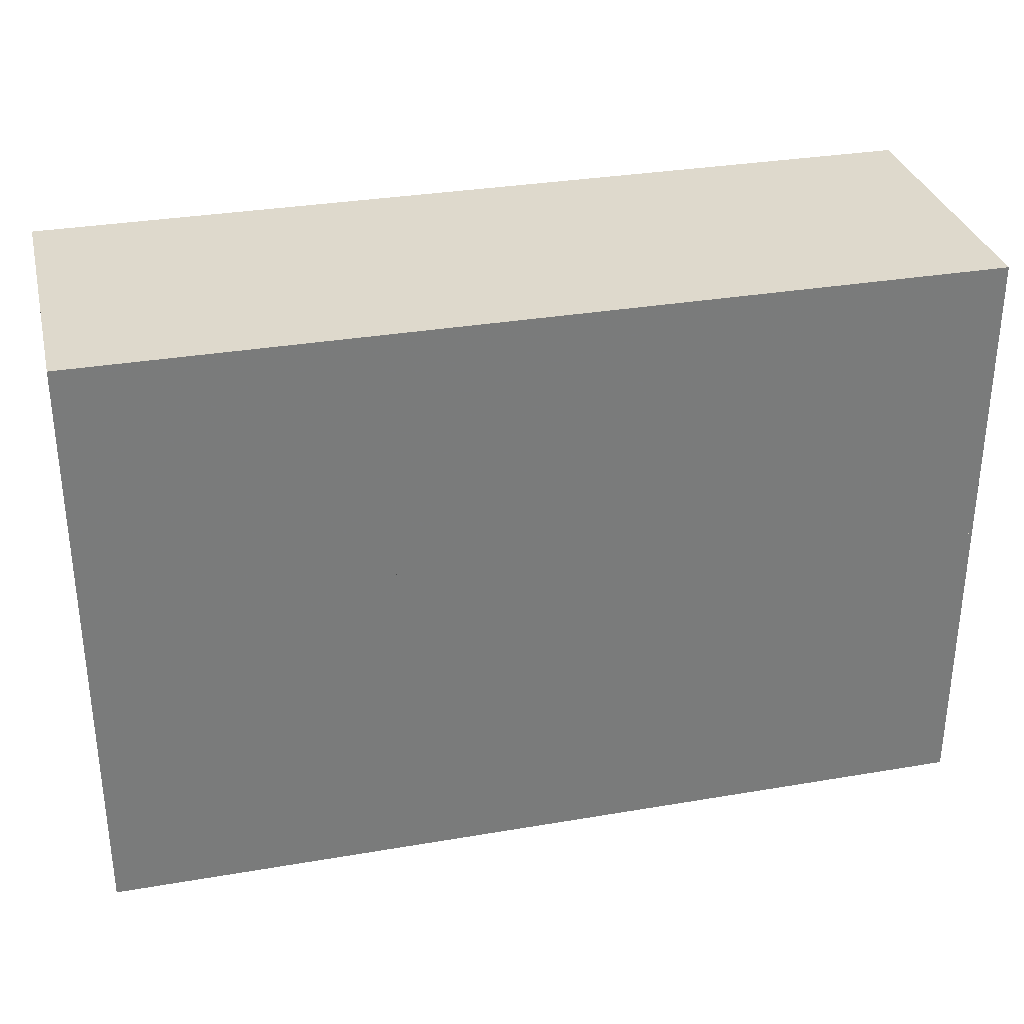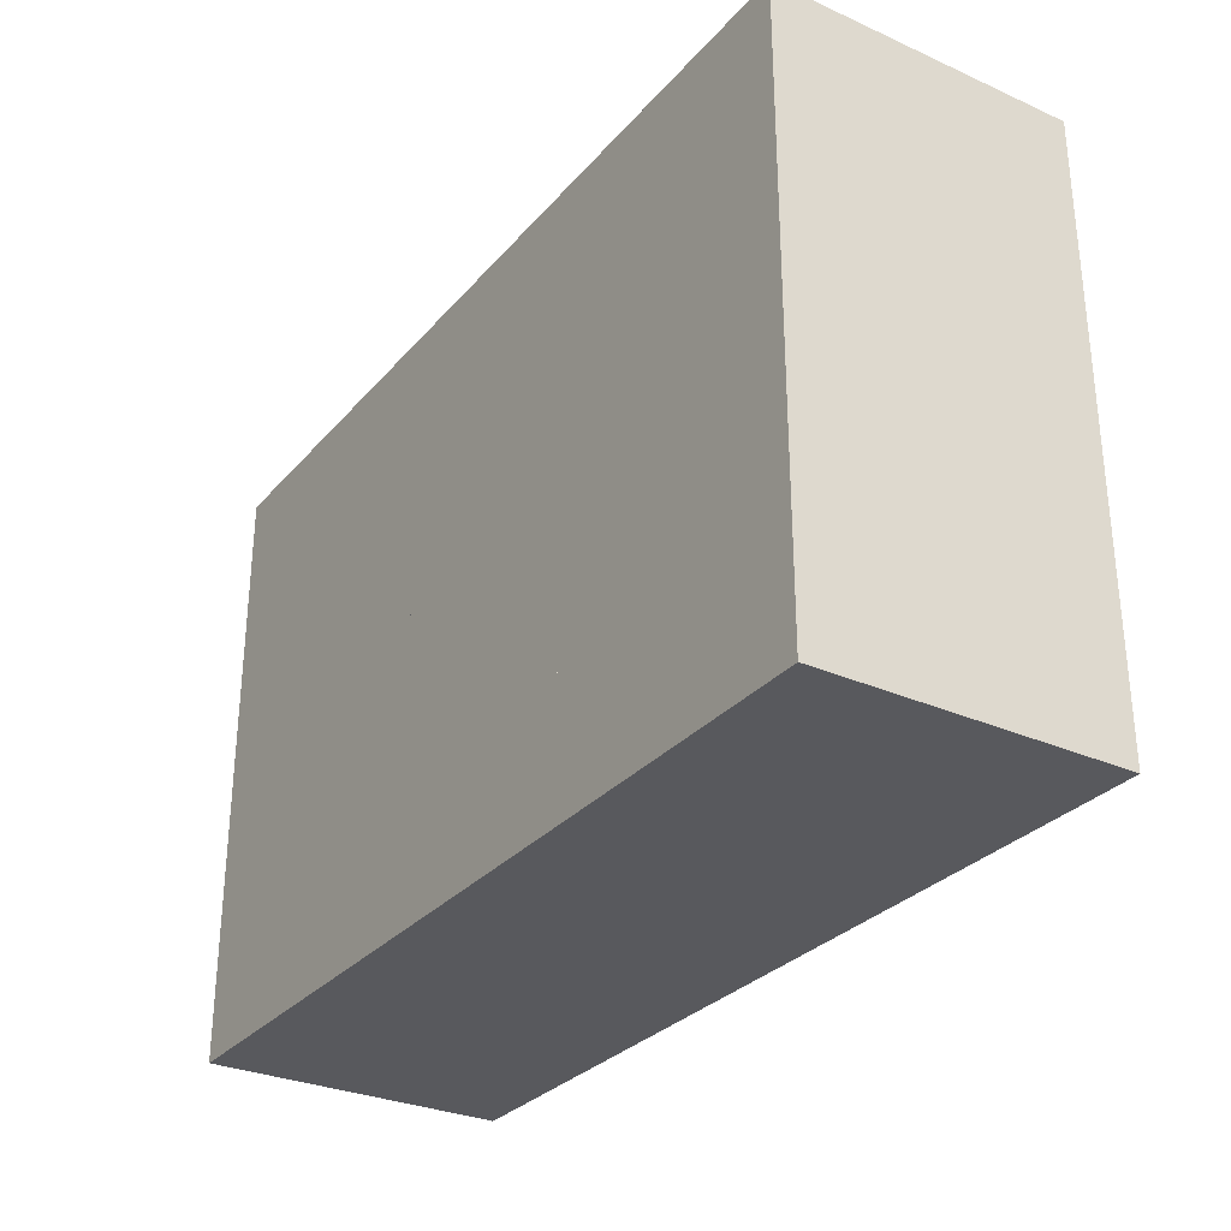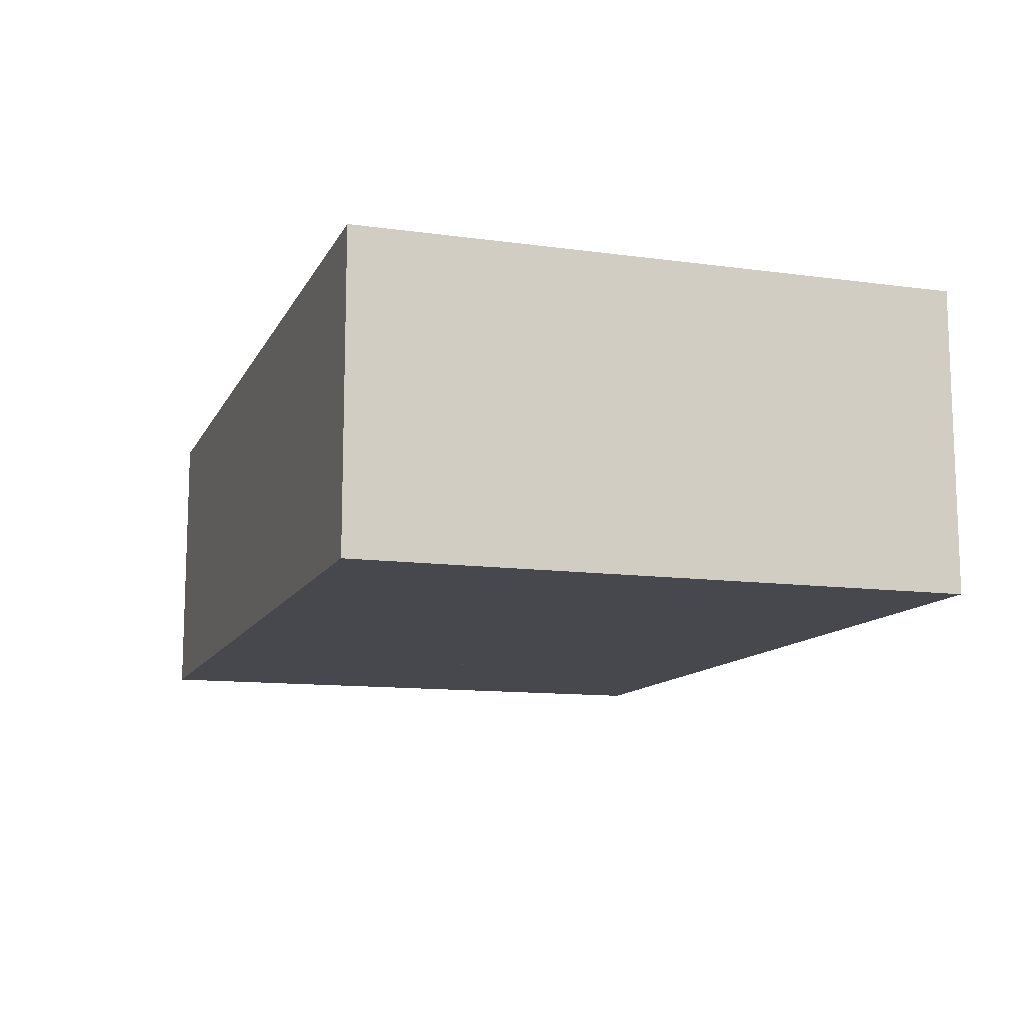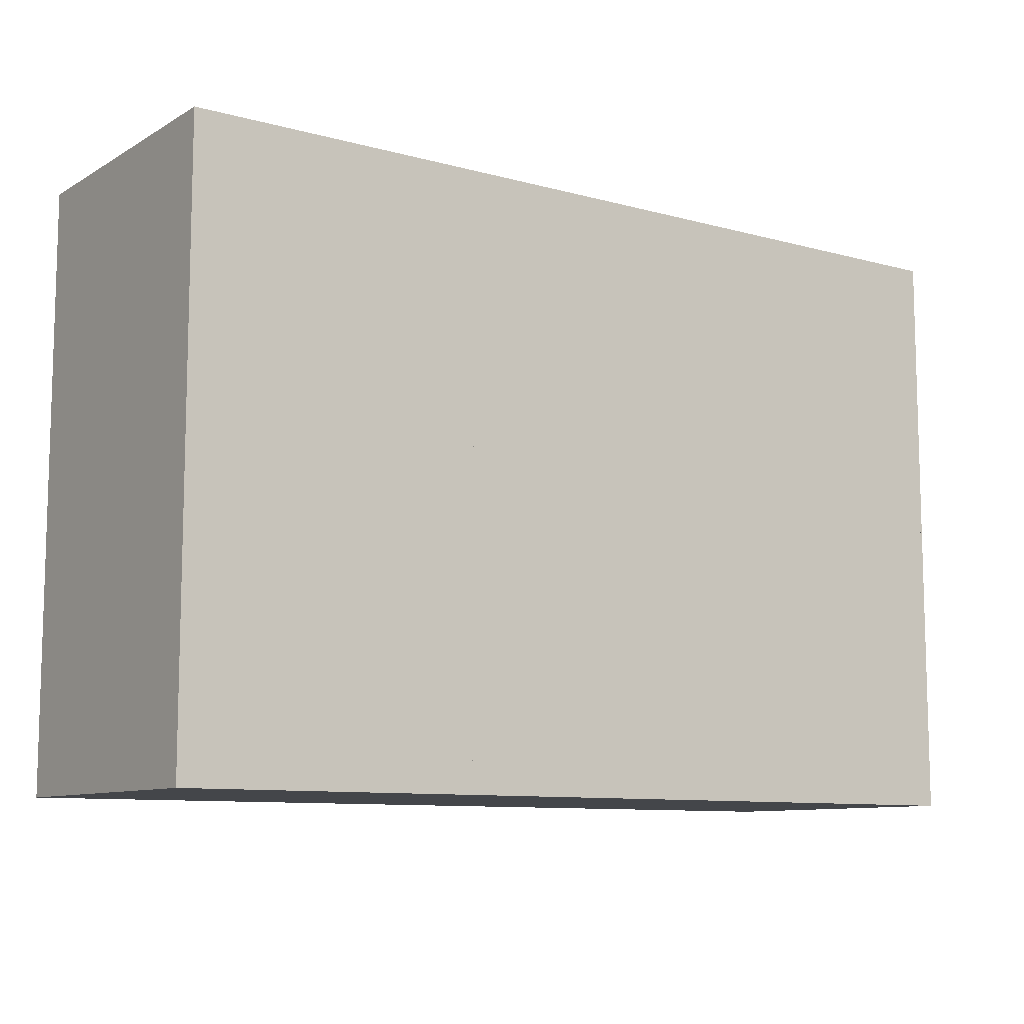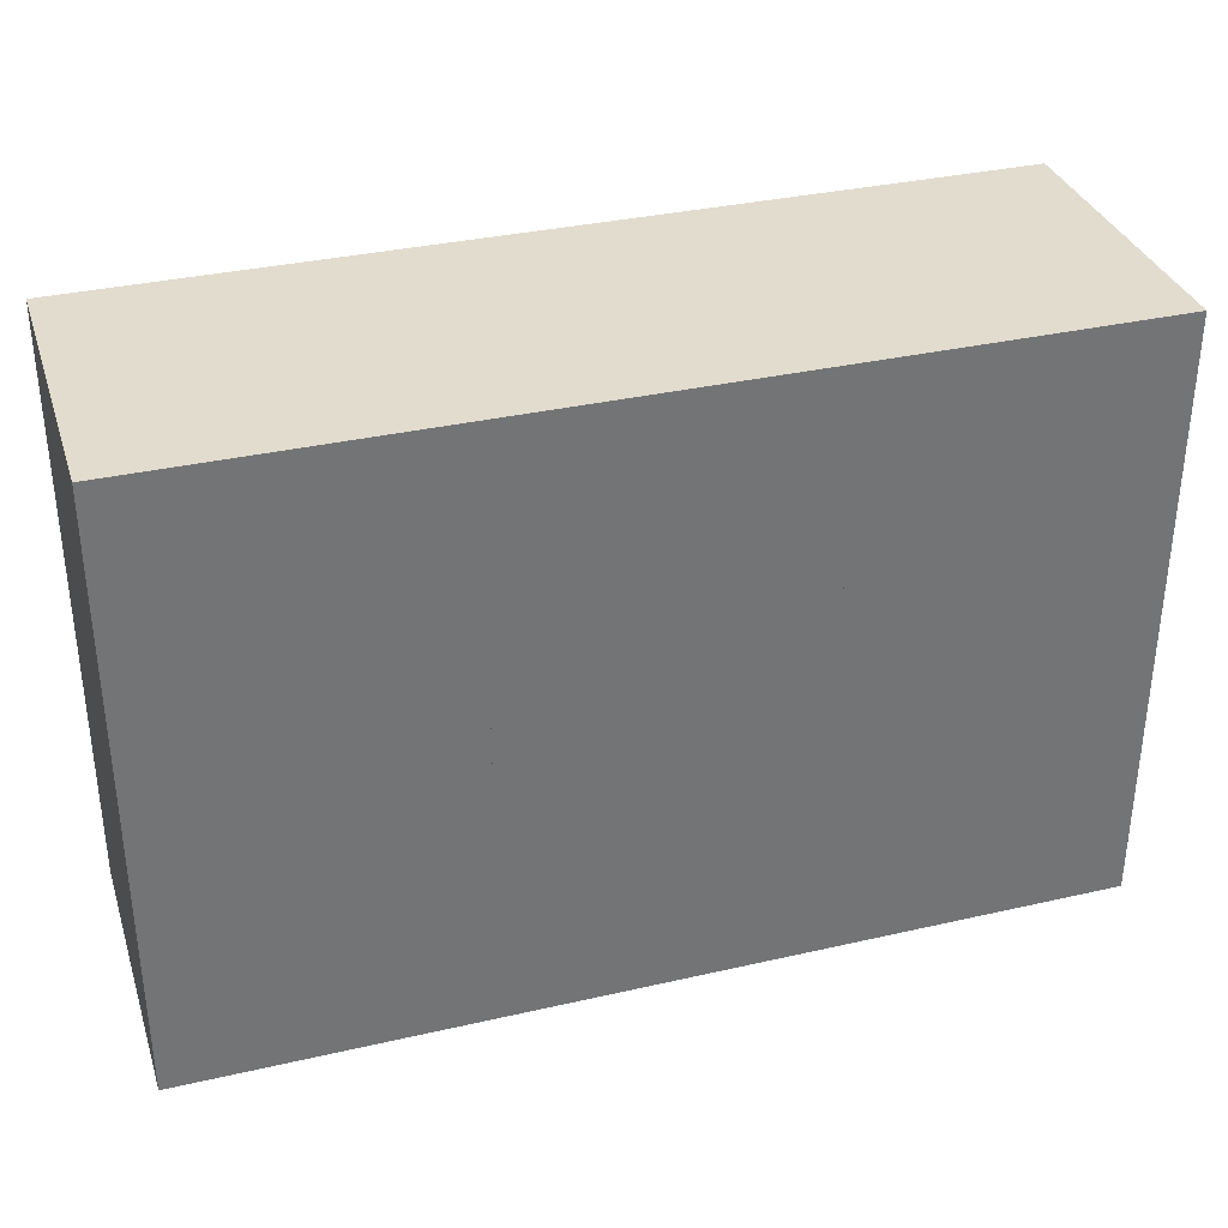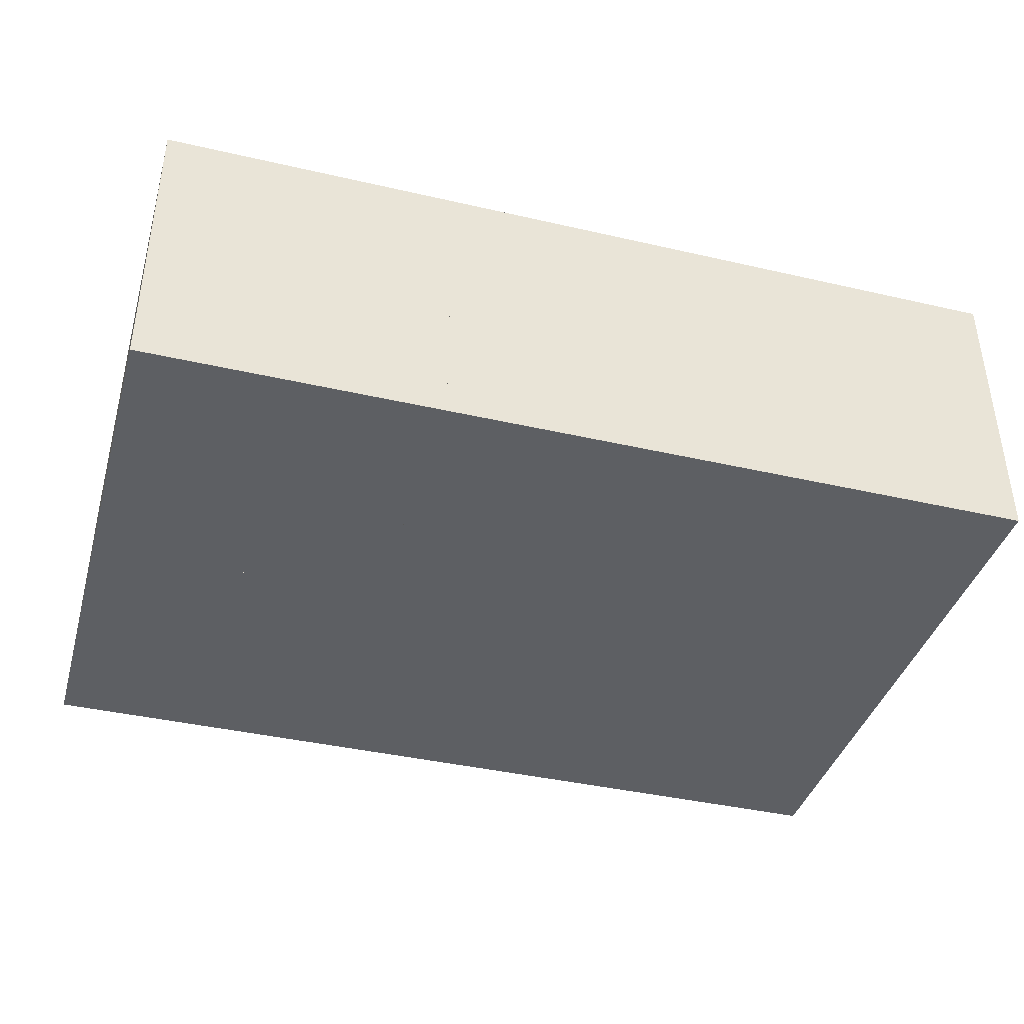
<metadata>
{"format":"obj","ext":"obj","renderer":"f3d","projection":"perspective","resolution":1024,"background":"white","views":[{"elev":32.0,"azim":166.5,"up":"+Z"},{"elev":-30.0,"azim":-122.9,"up":"+Z"},{"elev":-11.9,"azim":-108.1,"up":"+Y"},{"elev":-9.7,"azim":-35.1,"up":"+Z"},{"elev":34.1,"azim":-17.2,"up":"+Z"},{"elev":-39.9,"azim":-15.9,"up":"+Y"}]}
</metadata>
<code>
v 6.542 -5.367 0.2
v 6.292 -5.367 0.2
v 6.292 -5.617 0.2
v 6.542 -5.617 0.2
v 6.542 -5.617 0.45
v 6.542 -5.367 0.45
v 6.292 -5.367 0.45
v 6.292 -5.617 0.45
f 1 2 3 4
f 1 2 7 6
f 2 3 8 7
f 4 3 8 5
f 1 4 5 6
f 5 8 7 6
v 6.542 -5.367 0.45
v 6.292 -5.367 0.45
v 6.292 -5.617 0.45
v 6.542 -5.617 0.45
v 6.542 -5.617 0.7
v 6.542 -5.367 0.7
v 6.292 -5.367 0.7
v 6.292 -5.617 0.7
f 9 10 11 12
f 9 10 15 14
f 10 11 16 15
f 12 11 16 13
f 9 12 13 14
f 13 16 15 14
v 6.292 -5.367 0.2
v 6.042 -5.367 0.2
v 6.042 -5.617 0.2
v 6.292 -5.617 0.2
v 6.292 -5.617 0.45
v 6.292 -5.367 0.45
v 6.042 -5.367 0.45
v 6.042 -5.617 0.45
f 17 18 19 20
f 17 18 23 22
f 18 19 24 23
f 20 19 24 21
f 17 20 21 22
f 21 24 23 22
v 6.292 -5.367 0.45
v 6.042 -5.367 0.45
v 6.042 -5.617 0.45
v 6.292 -5.617 0.45
v 6.292 -5.617 0.7
v 6.292 -5.367 0.7
v 6.042 -5.367 0.7
v 6.042 -5.617 0.7
f 25 26 27 28
f 25 26 31 30
f 26 27 32 31
f 28 27 32 29
f 25 28 29 30
f 29 32 31 30
v 6.042 -5.367 0.2
v 5.792 -5.367 0.2
v 5.792 -5.617 0.2
v 6.042 -5.617 0.2
v 6.042 -5.617 0.45
v 6.042 -5.367 0.45
v 5.792 -5.367 0.45
v 5.792 -5.617 0.45
f 33 34 35 36
f 33 34 39 38
f 34 35 40 39
f 36 35 40 37
f 33 36 37 38
f 37 40 39 38
v 6.042 -5.367 0.45
v 5.792 -5.367 0.45
v 5.792 -5.617 0.45
v 6.042 -5.617 0.45
v 6.042 -5.617 0.7
v 6.042 -5.367 0.7
v 5.792 -5.367 0.7
v 5.792 -5.617 0.7
f 41 42 43 44
f 41 42 47 46
f 42 43 48 47
f 44 43 48 45
f 41 44 45 46
f 45 48 47 46

</code>
